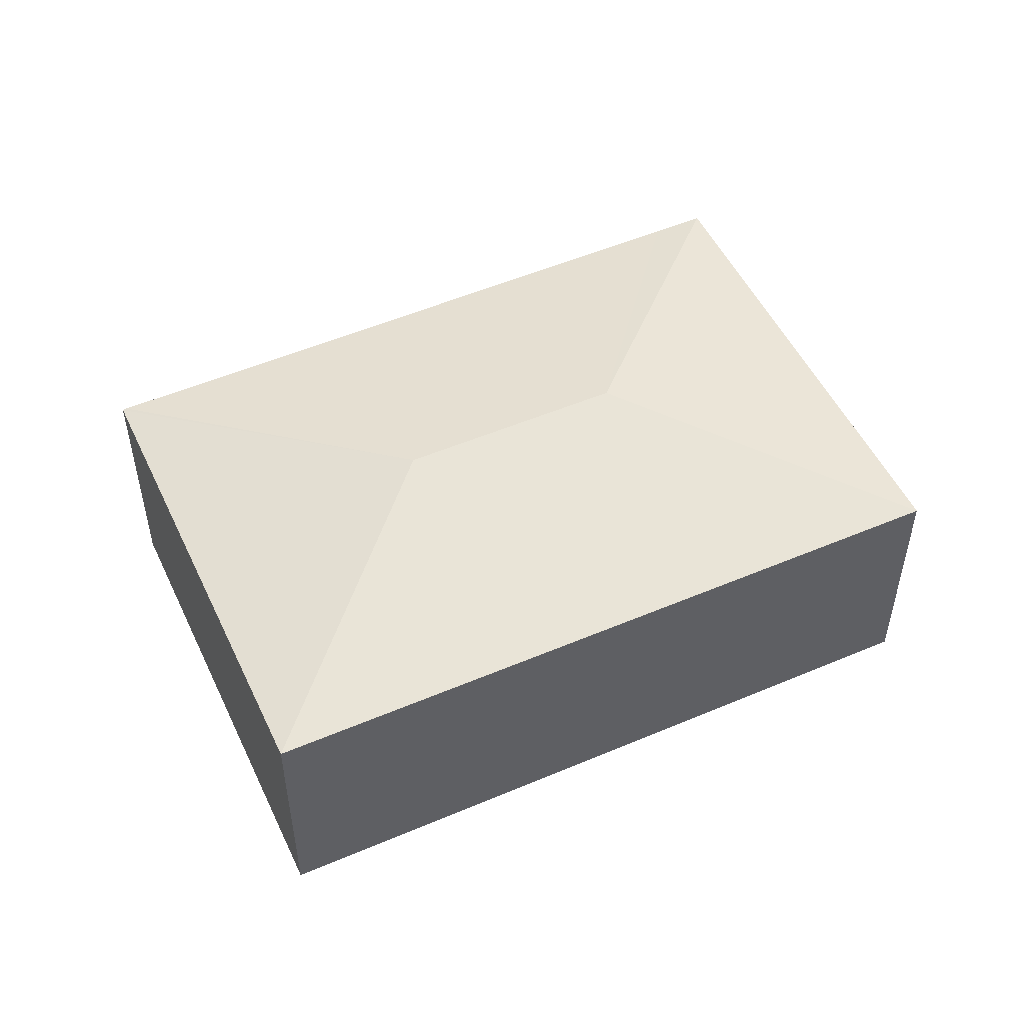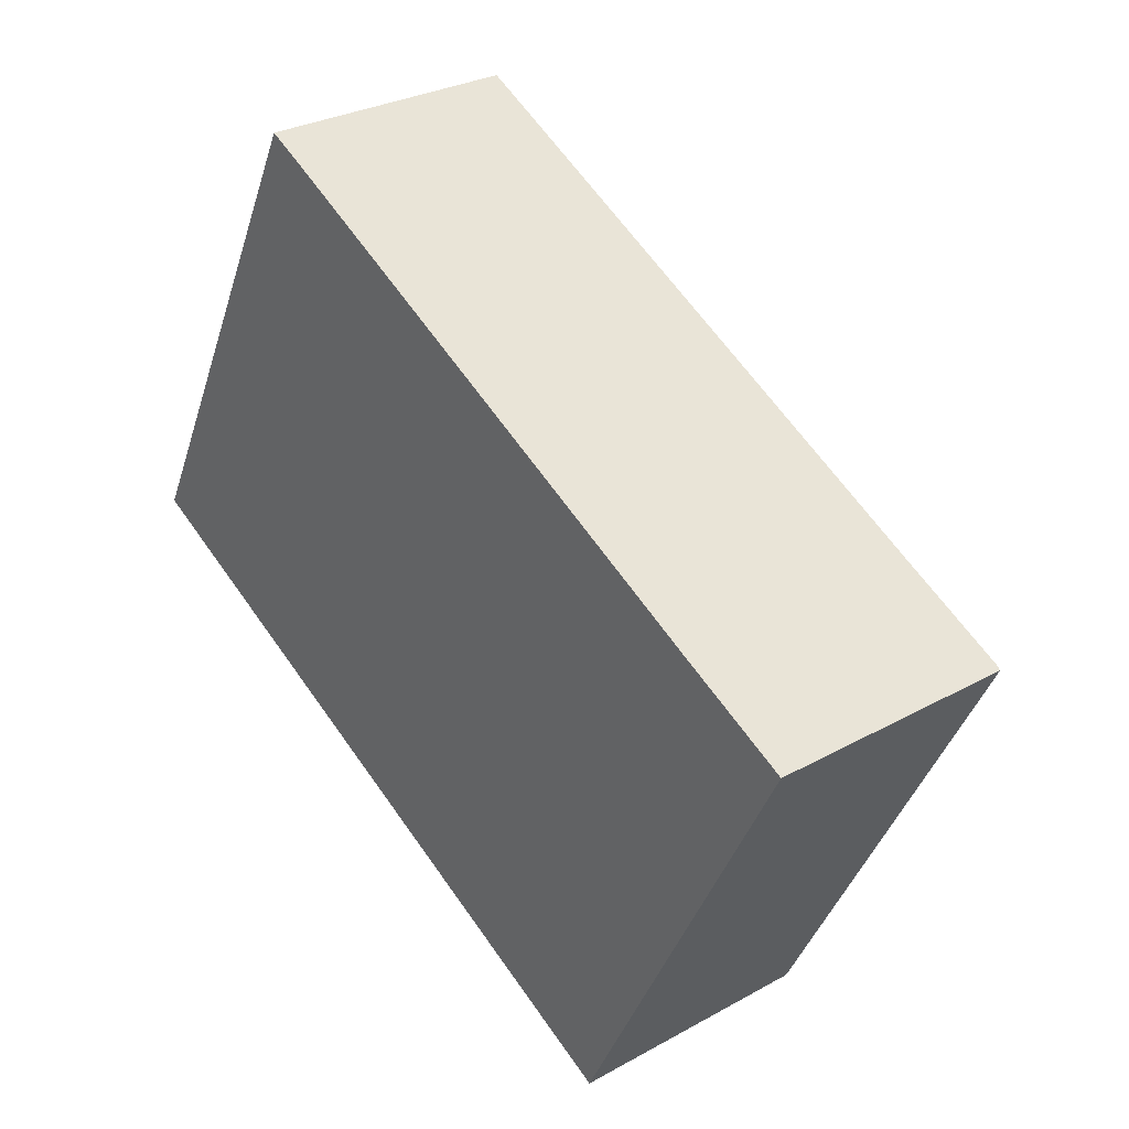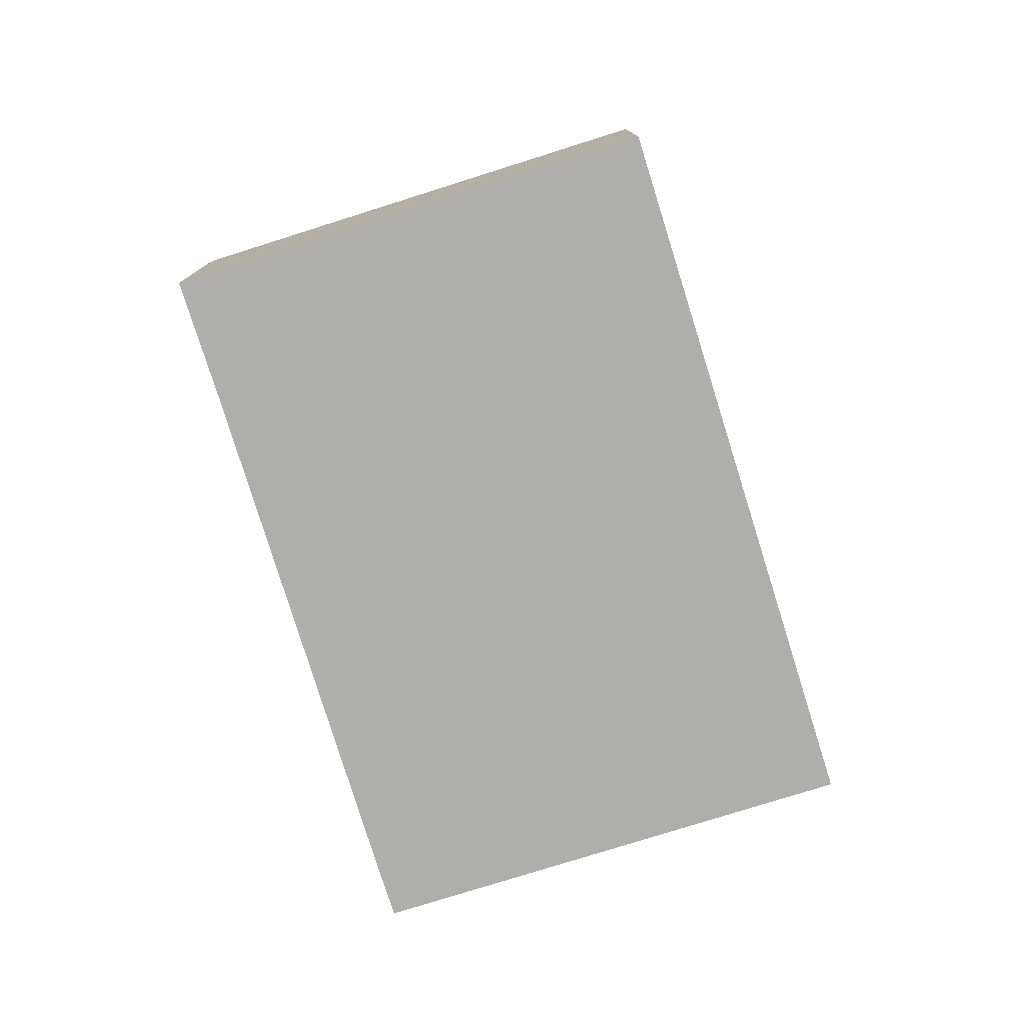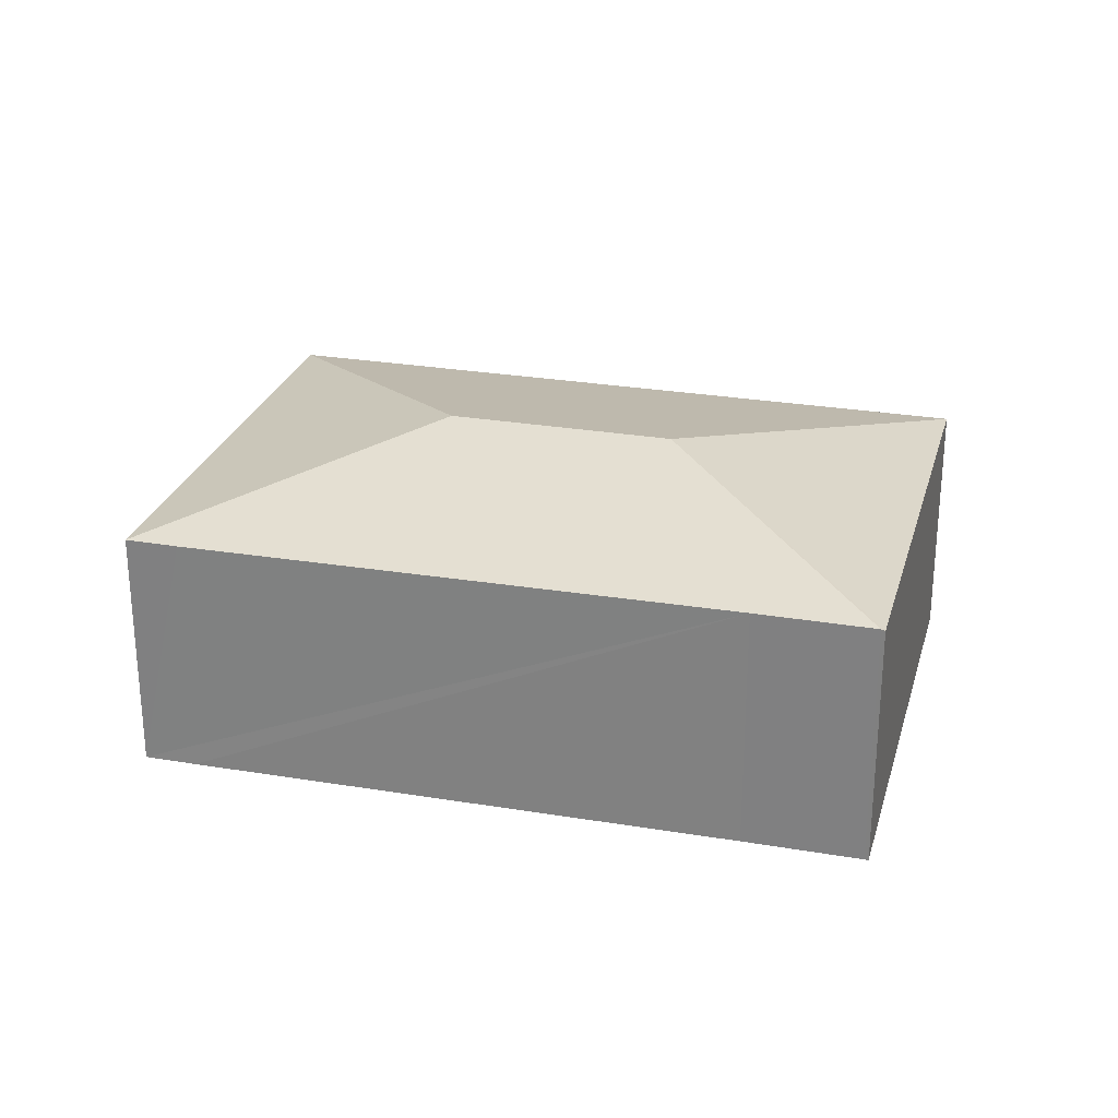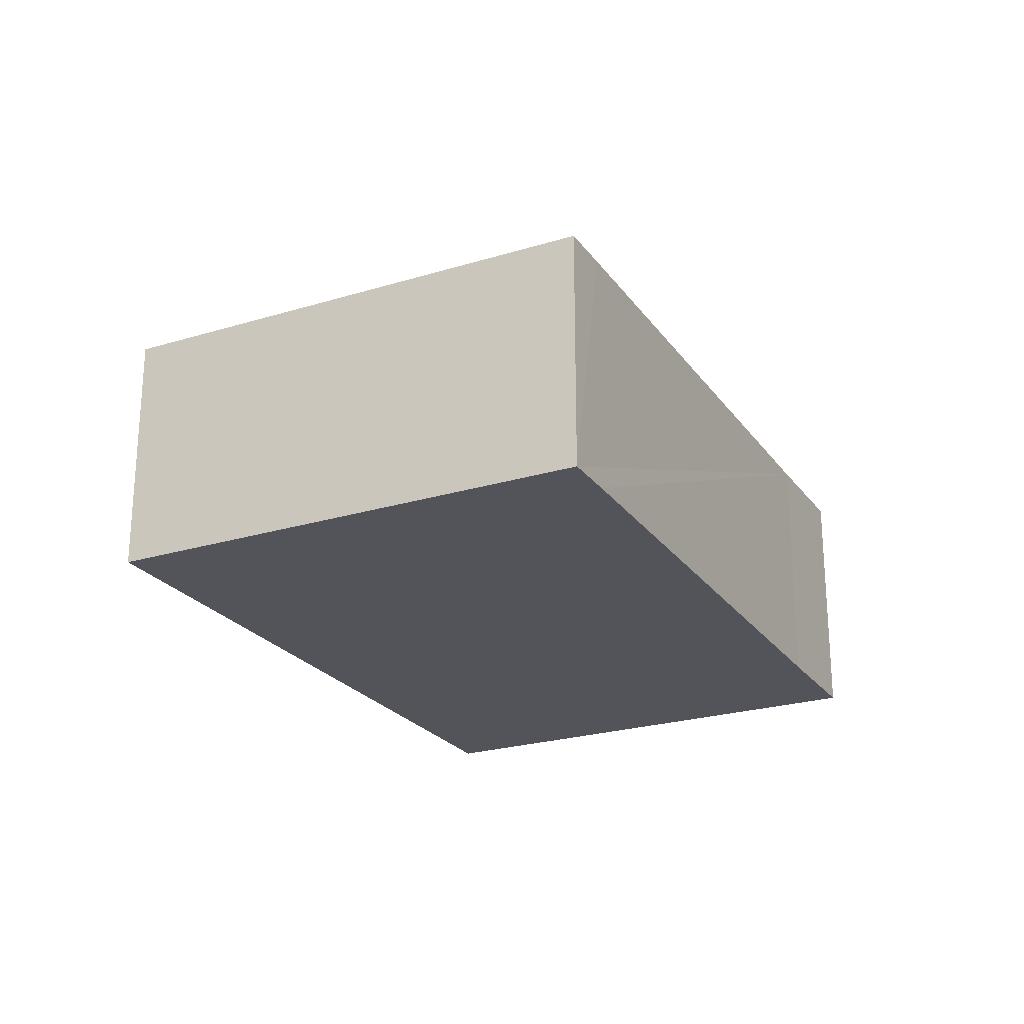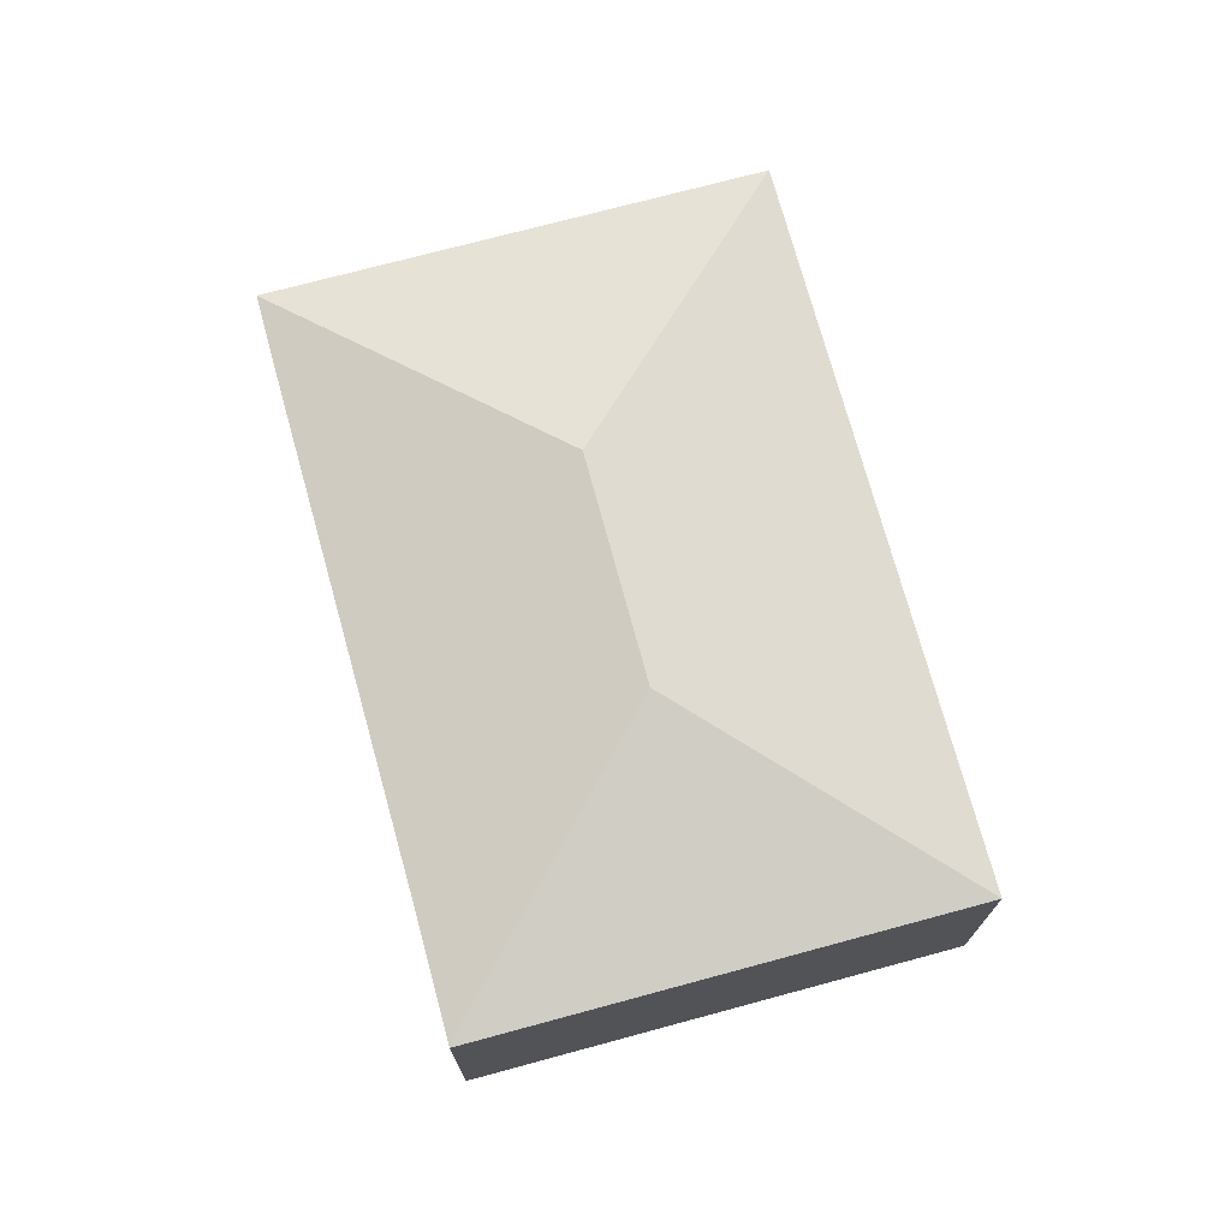
<metadata>
{"format":"obj","ext":"obj","renderer":"f3d","projection":"perspective","resolution":1024,"background":"white","views":[{"elev":51.3,"azim":-178.3,"up":"+Y"},{"elev":29.2,"azim":50.5,"up":"+Z"},{"elev":-77.7,"azim":134.0,"up":"+Y"},{"elev":26.6,"azim":41.5,"up":"+Y"},{"elev":-23.9,"azim":-36.5,"up":"+Y"},{"elev":72.8,"azim":101.4,"up":"+Y"}]}
</metadata>
<code>
v  4.63 2.548 0.086
v  6.553 2.097 1.483
v  7.458 2.097 1.031
v  2.328 2.087 3.642
v  2.875 2.548 0.961
v  1.919 2.089 3.846
v  7.489 2.089 1.016
v  5.591 2.089 -2.789
v  0 2.089 1.279e-16
v  1.919 -2.355e-16 3.846
v  2.328 -2.23e-16 3.642
v  6.553 -9.081e-17 1.483
v  7.458 -6.313e-17 1.031
v  7.489 -6.221e-17 1.016
v  5.591 1.708e-16 -2.789
v  0 0 0
g defaultobject
f 1 2 3
f 2 1 4
f 4 1 5
f 4 5 6
f 1 3 7
f 1 7 8
f 5 8 9
f 8 5 1
f 5 9 6
f 10 4 6
f 4 10 2
f 2 10 11
f 2 11 12
f 2 12 3
f 3 12 13
f 3 13 7
f 7 13 14
f 14 8 7
f 8 14 15
f 15 9 8
f 9 15 16
f 16 6 9
f 6 16 10
f 14 16 15
f 16 14 13
f 16 13 12
f 16 12 11
f 16 11 10

</code>
